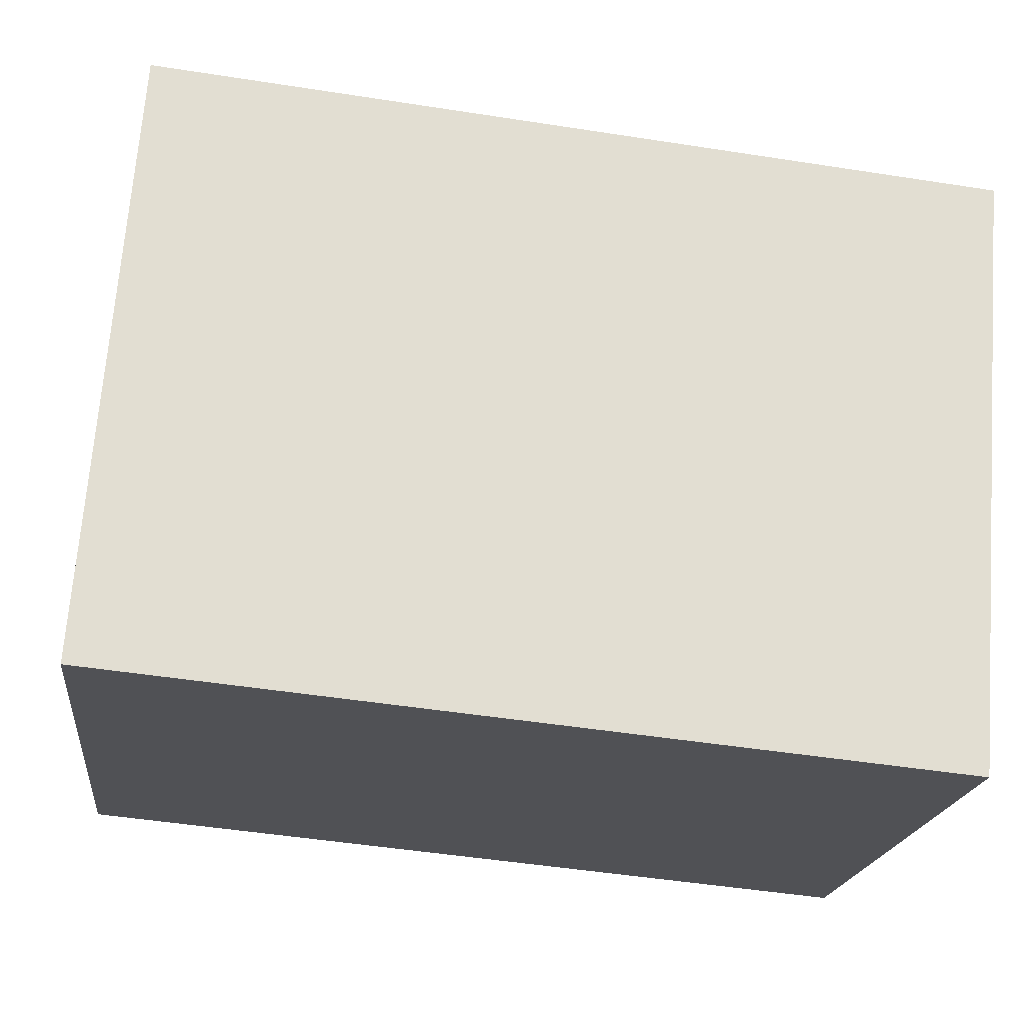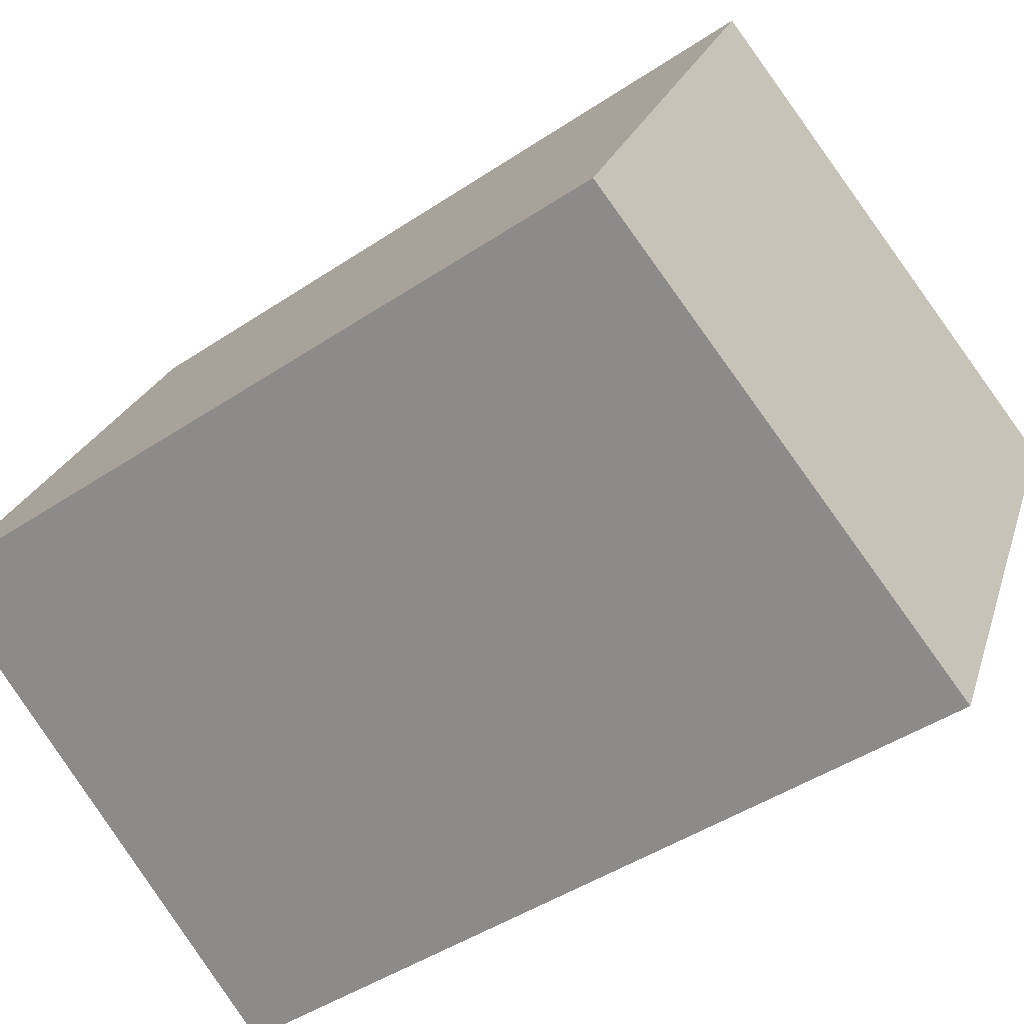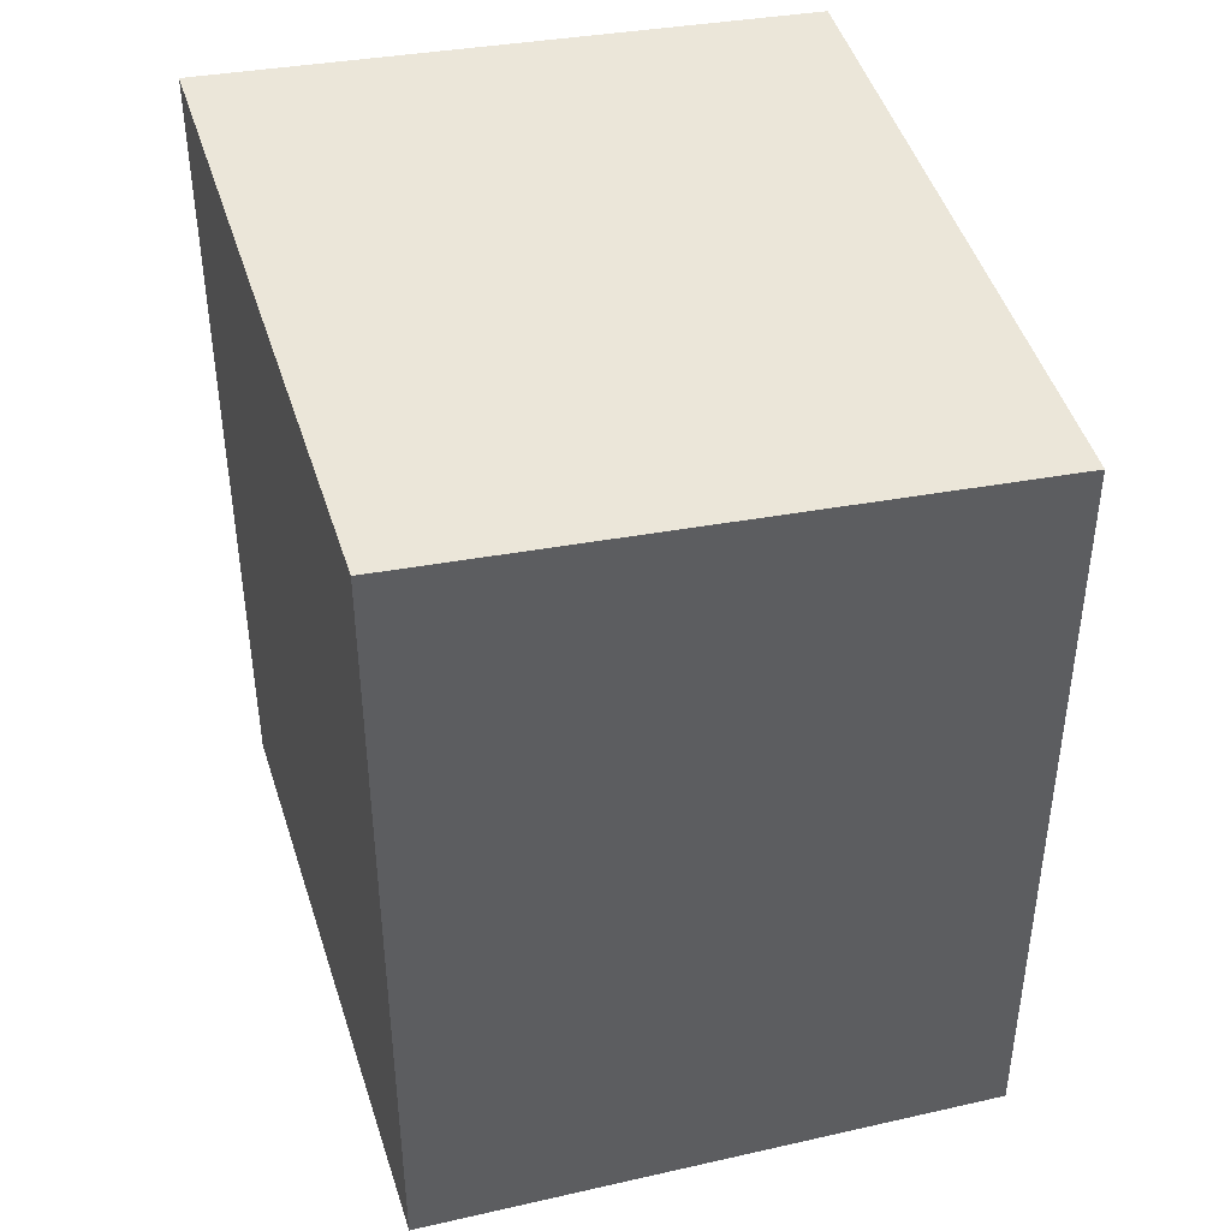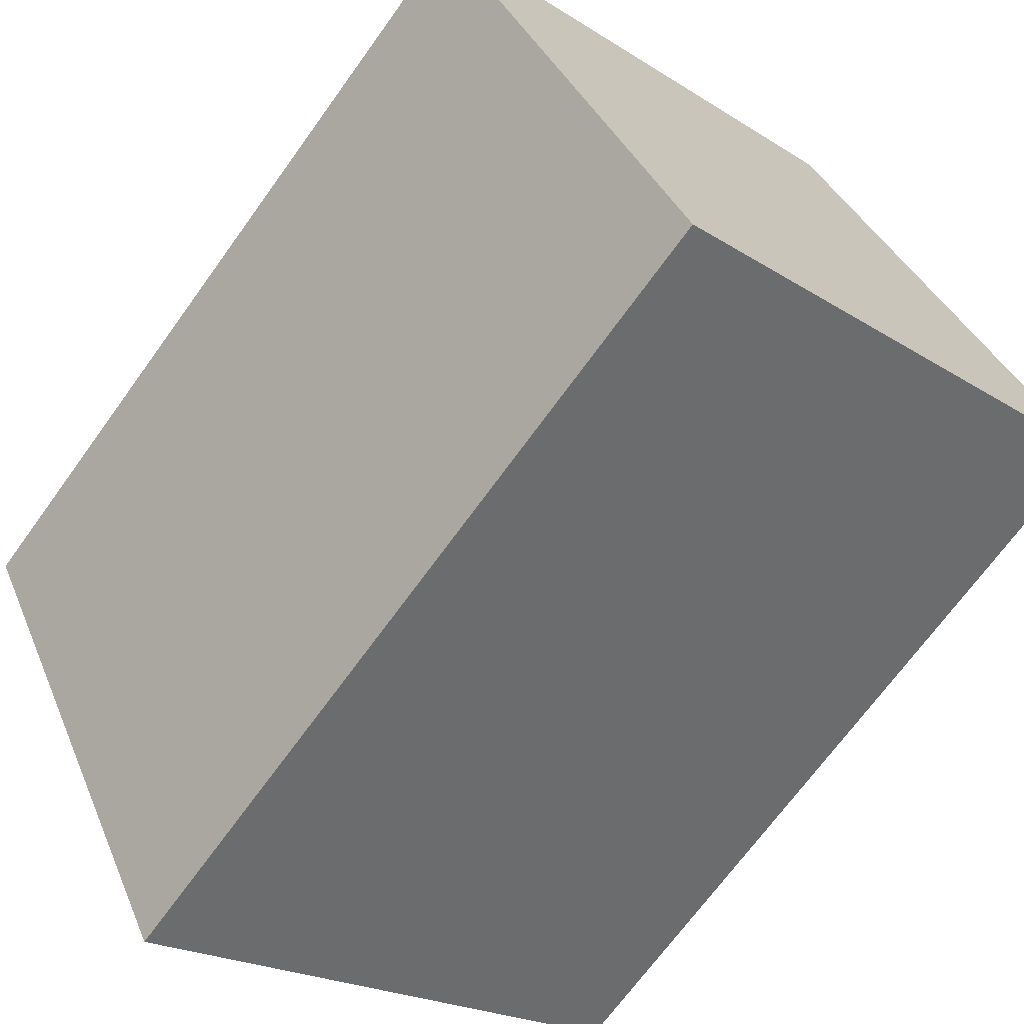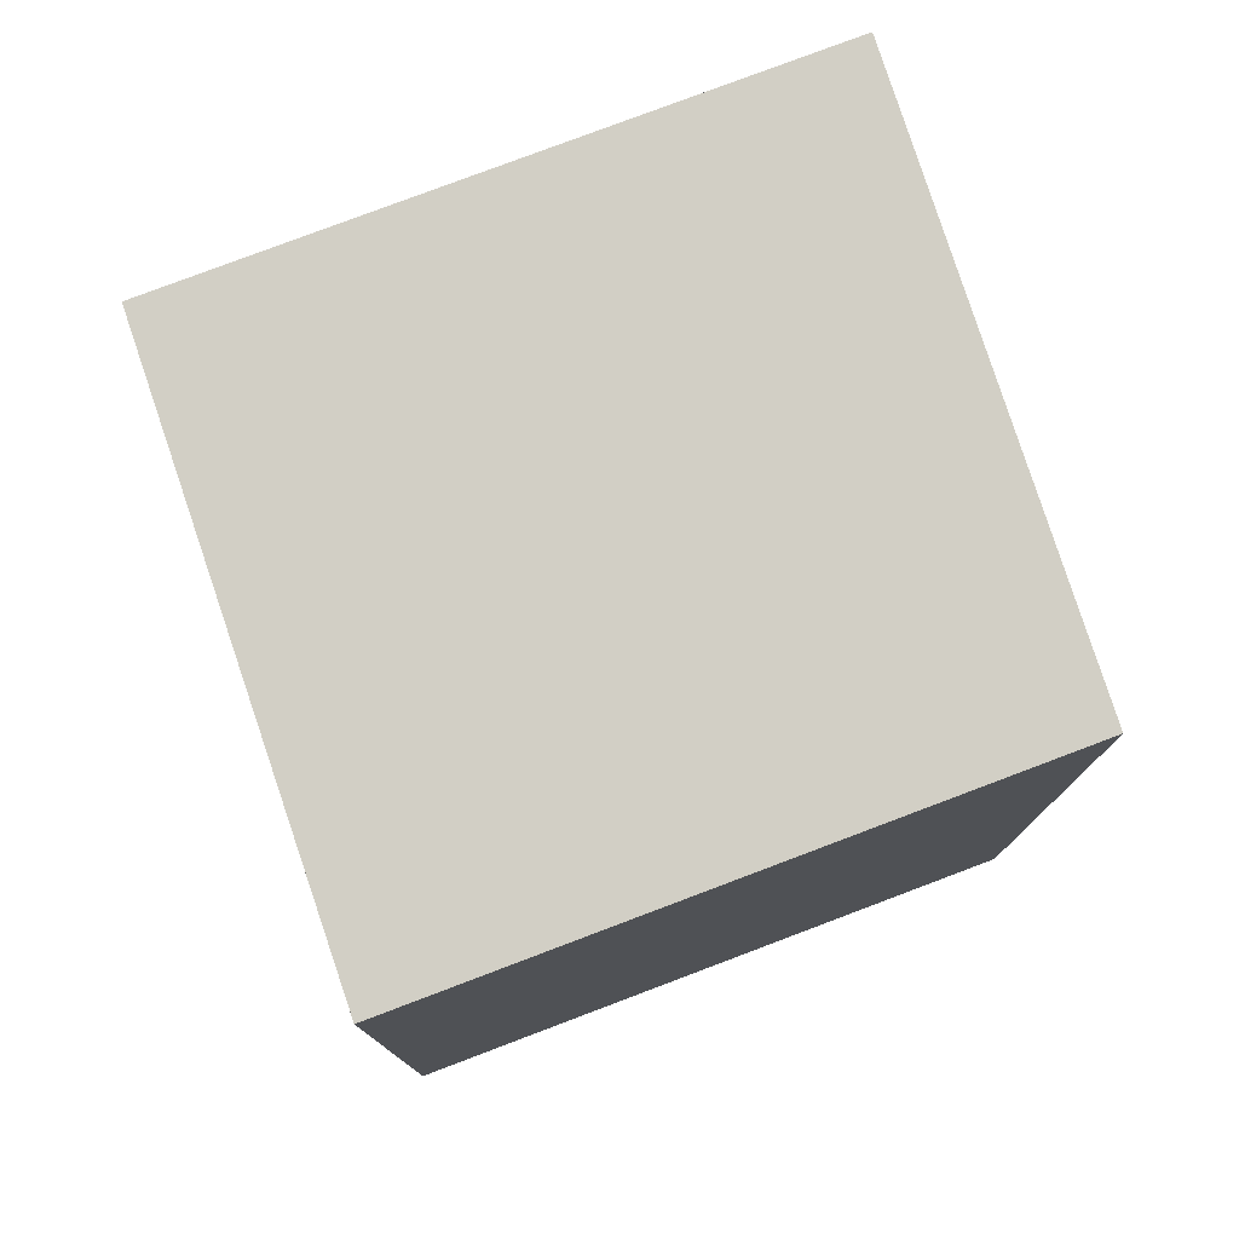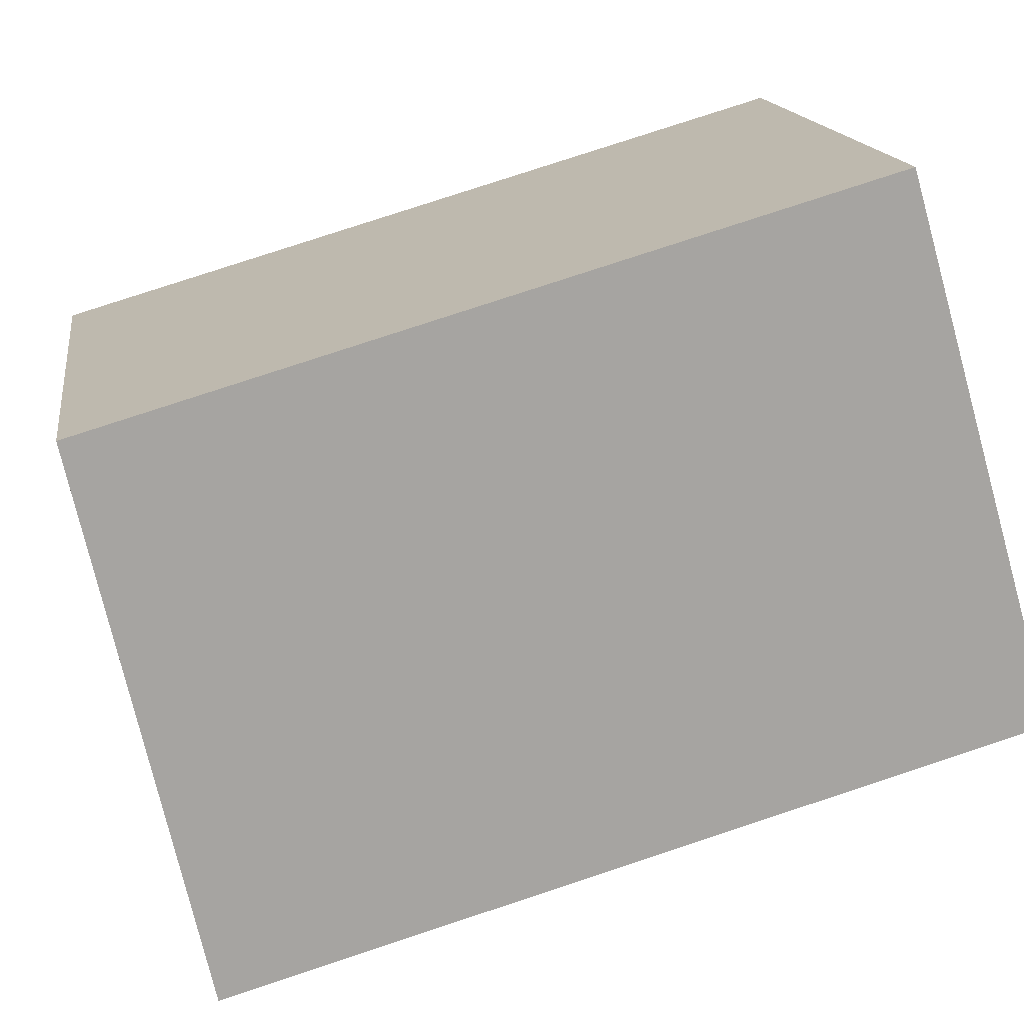
<metadata>
{"format":"obj","ext":"obj","renderer":"f3d","projection":"perspective","resolution":1024,"background":"white","views":[{"elev":-48.1,"azim":-100.0,"up":"+Z"},{"elev":-45.2,"azim":127.7,"up":"+Z"},{"elev":46.2,"azim":-43.1,"up":"+Y"},{"elev":-69.5,"azim":-35.8,"up":"+Z"},{"elev":78.9,"azim":43.2,"up":"+Y"},{"elev":79.9,"azim":-108.2,"up":"+Z"}]}
</metadata>
<code>
v  16.74 3.706e-16 -6.052
v  0 0 0
v  5.829 7.291e-16 -11.91
v  10.91 -3.585e-16 5.855
v  16.74 17.51 -6.052
v  0.0003904 18.28 -0.0005795
v  10.91 17.51 5.855
v  5.83 18.28 -11.91
g defaultobject
f 1 2 3
f 2 1 4
f 5 6 7
f 6 5 8
f 6 3 2
f 3 6 8
f 8 1 3
f 1 8 5
f 1 7 4
f 7 1 5
f 4 6 2
f 6 4 7

</code>
